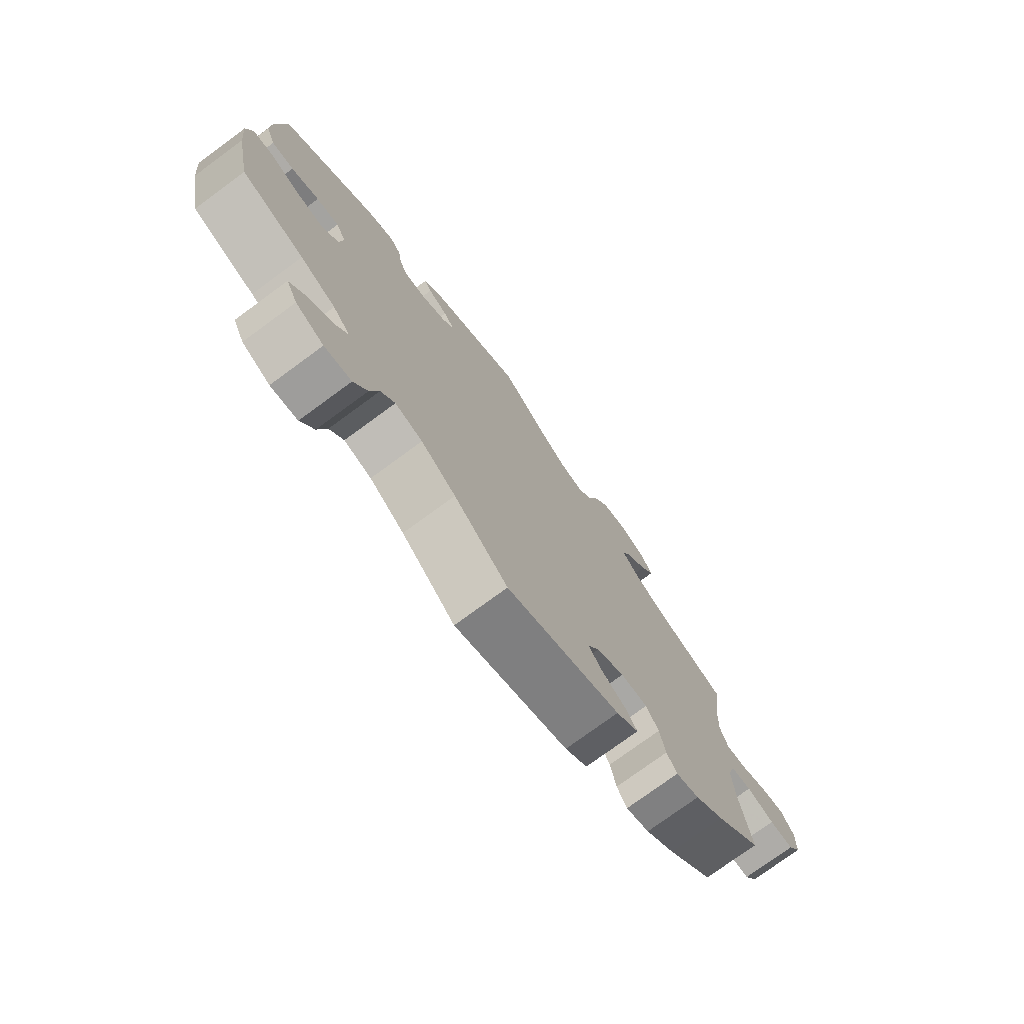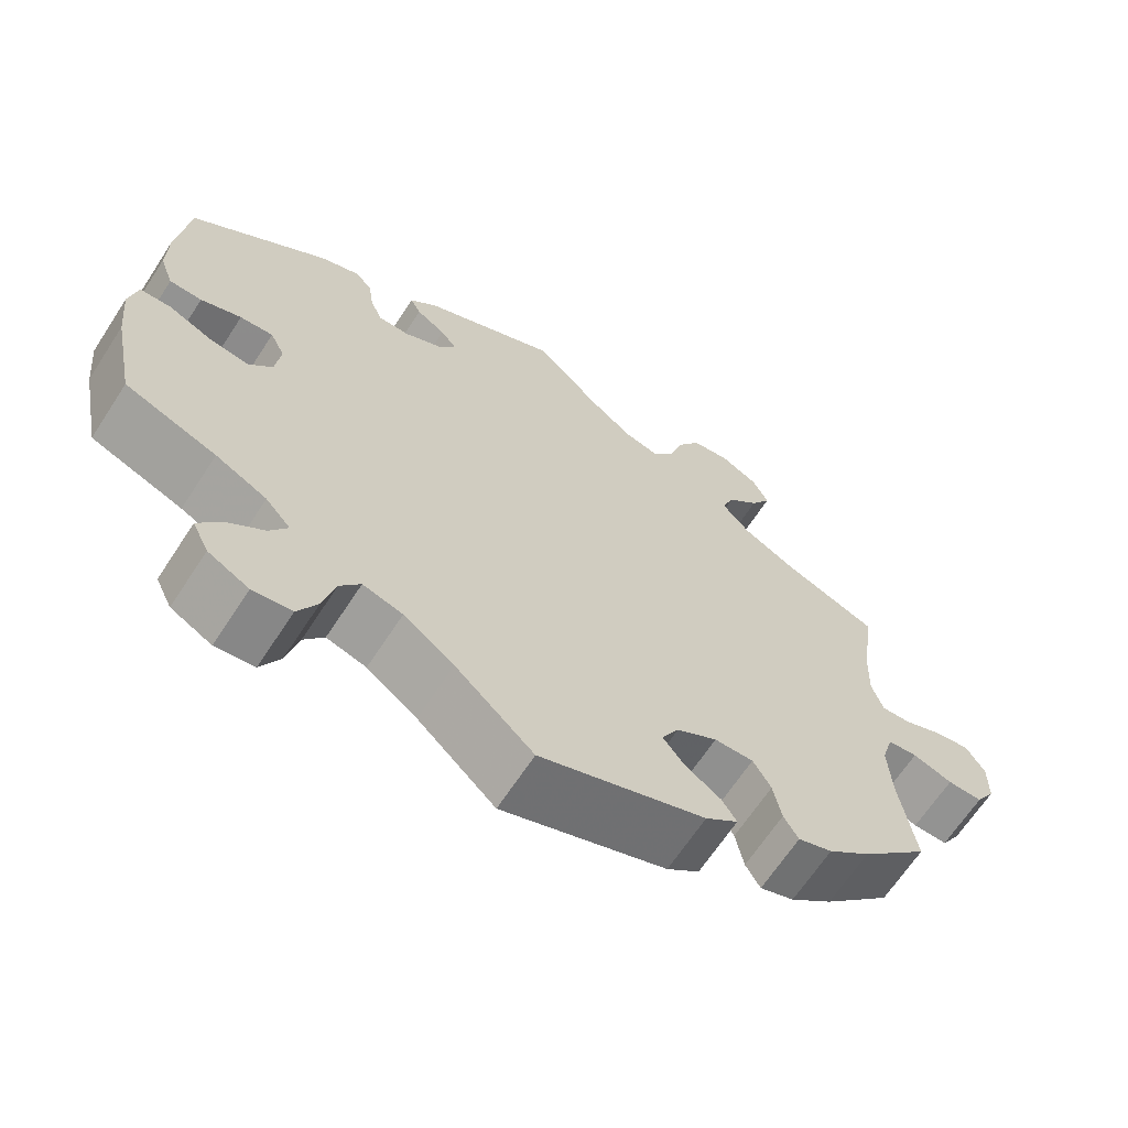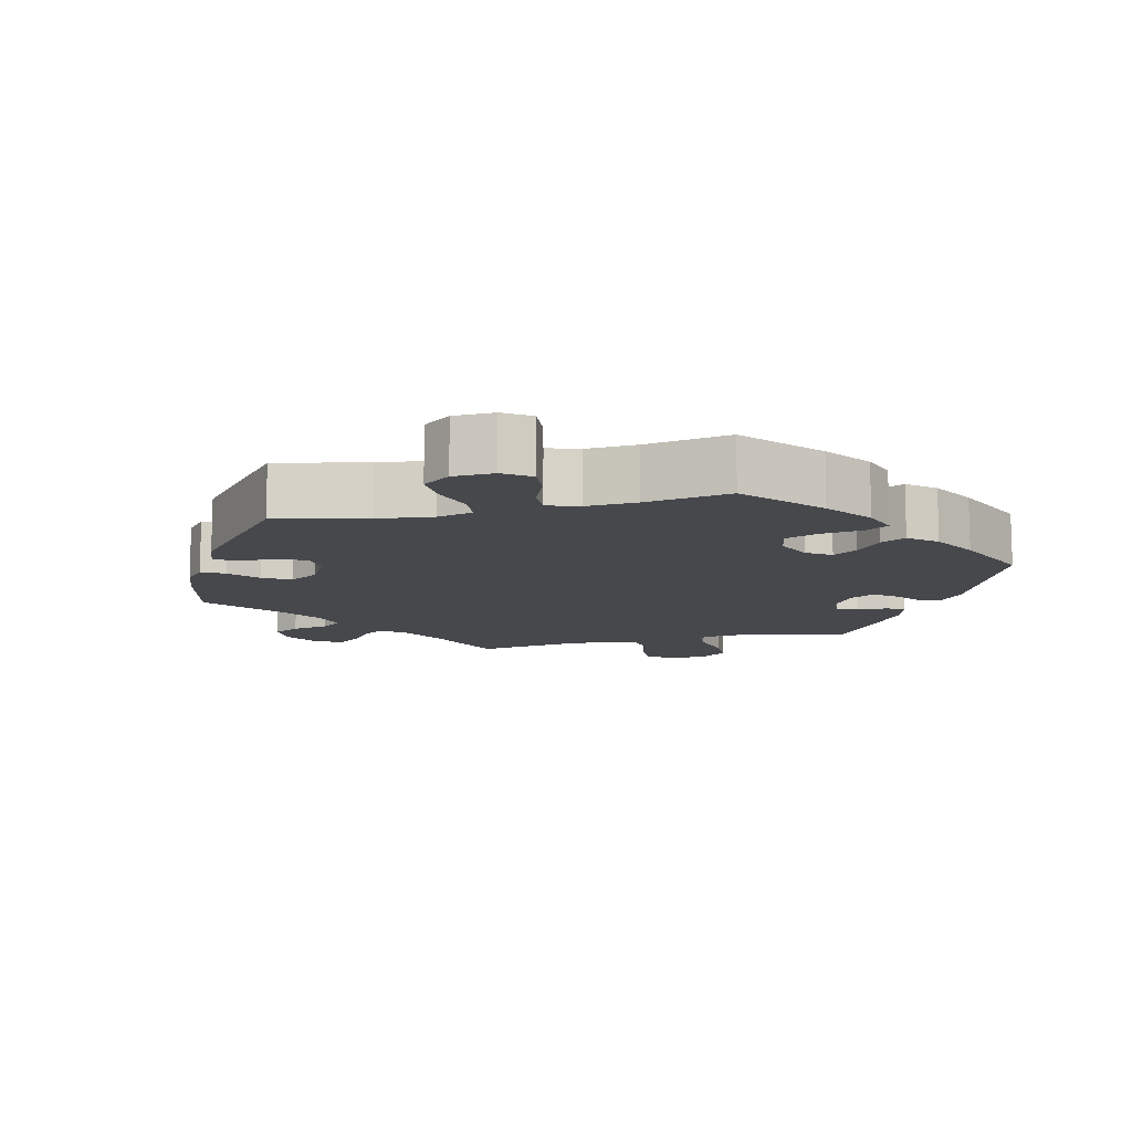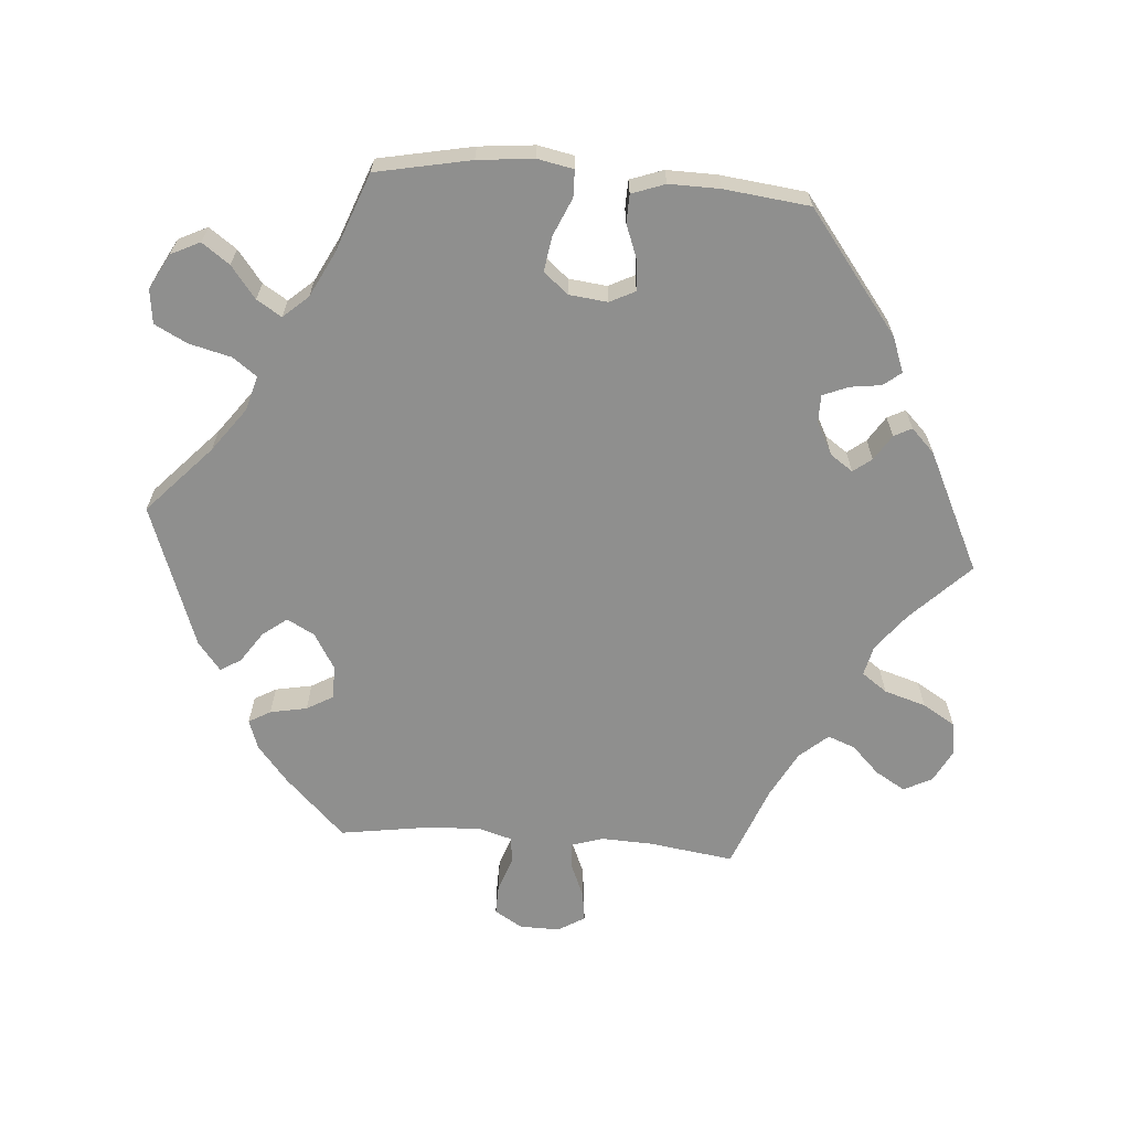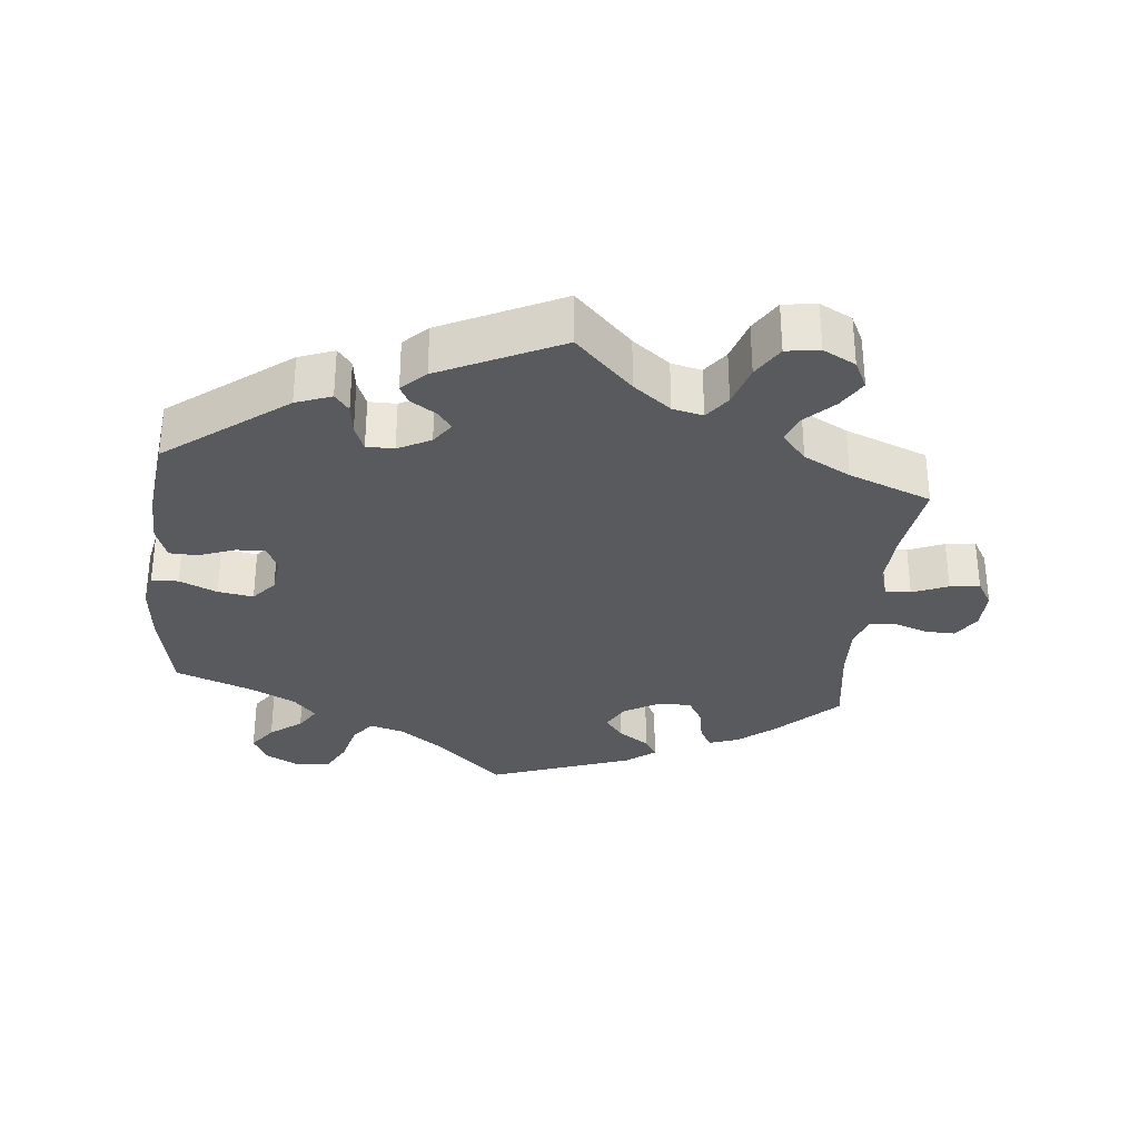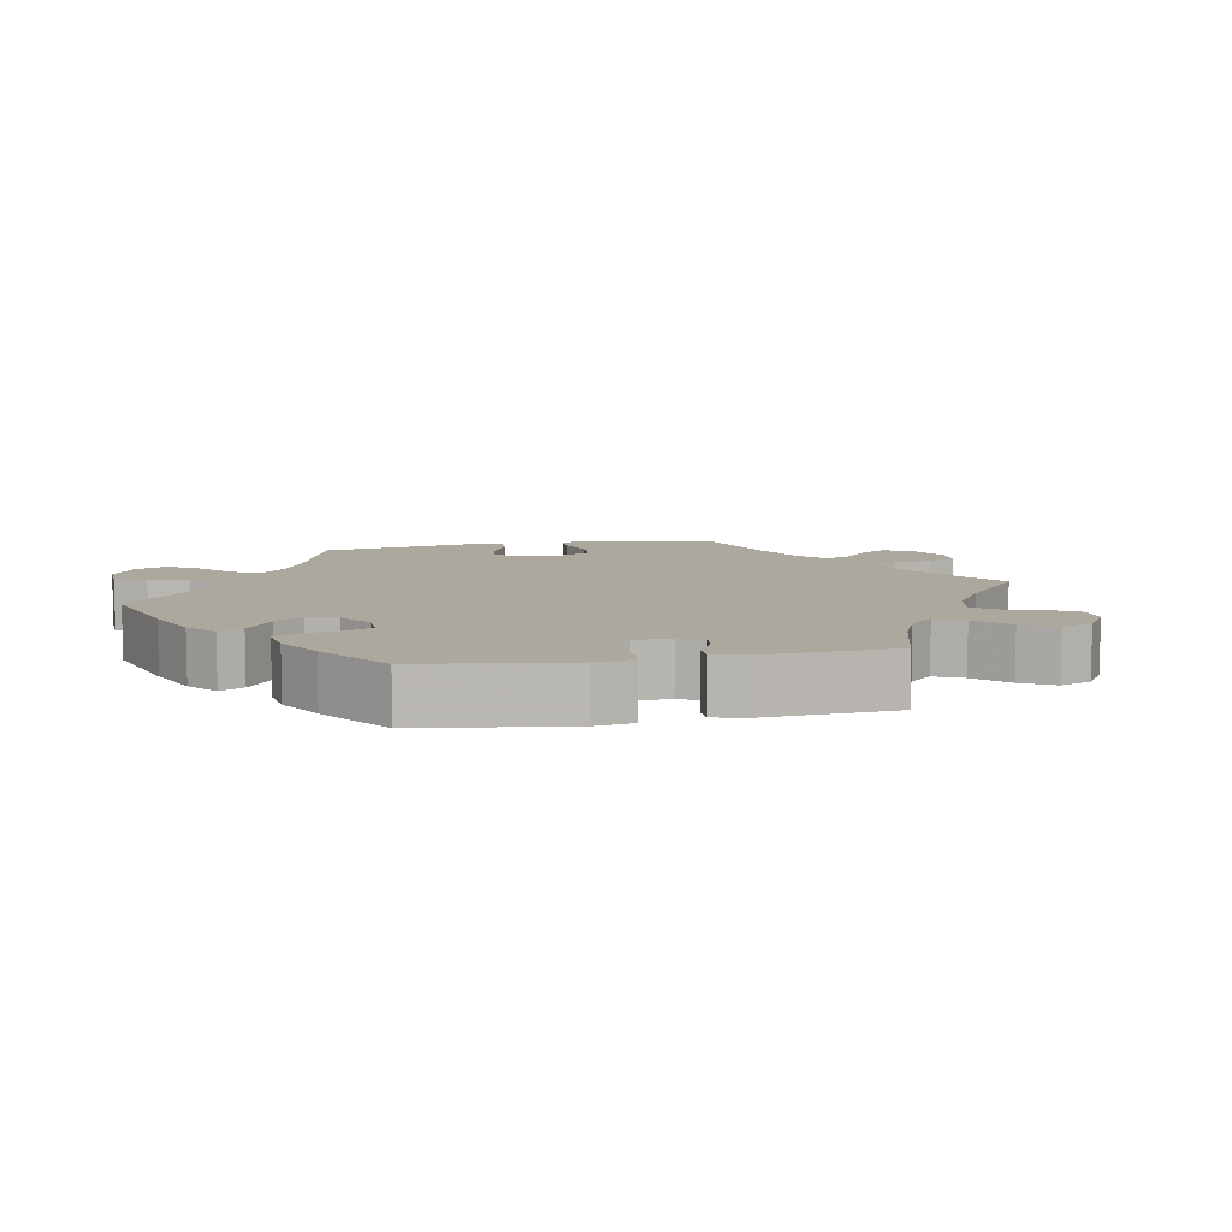
<metadata>
{"format":"obj","ext":"obj","renderer":"f3d","projection":"perspective","resolution":1024,"background":"white","views":[{"elev":-75.9,"azim":-53.7,"up":"+Z"},{"elev":-66.0,"azim":-33.1,"up":"+Z"},{"elev":-11.4,"azim":-136.4,"up":"+Y"},{"elev":-65.2,"azim":-94.5,"up":"+Y"},{"elev":-31.5,"azim":-6.1,"up":"+Y"},{"elev":8.6,"azim":-40.5,"up":"+Y"}]}
</metadata>
<code>
v 0.081 0.07 0.497
v 0.134 0.07 0.456
v 0.177 0.07 0.446
v 0.203 0.07 0.482
v 0.221 0.07 0.541
v 0.249 0.07 0.587
v 0.296 0.07 0.594
v 0.342 0.07 0.57
v 0.362 0.07 0.53
v 0.337 0.07 0.488
v 0.298 0.07 0.449
v 0.283 0.07 0.41
v 0.318 0.07 0.37
v 0.384 0.07 0.335
v 0.501 0.07 0.29
v 0.484 0.07 0.17
v 0.481 0.07 0.097
v 0.495 0.07 0.053
v 0.531 0.07 0.055
v 0.581 0.07 0.076
v 0.623 0.07 0.082
v 0.646 0.07 0.044
v 0.645 0.07 -0.013
v 0.621 0.07 -0.052
v 0.578 0.07 -0.051
v 0.529 0.07 -0.034
v 0.492 0.07 -0.038
v 0.478 0.07 -0.087
v 0.482 0.07 -0.163
v 0.501 0.07 -0.288
v 0.418 0.07 -0.372
v 0.366 0.07 -0.415
v 0.324 0.07 -0.43
v 0.306 0.07 -0.399
v 0.296 0.07 -0.347
v 0.274 0.07 -0.309
v 0.226 0.07 -0.31
v 0.176 0.07 -0.34
v 0.155 0.07 -0.379
v 0.181 0.07 -0.413
v 0.225 0.07 -0.443
v 0.243 0.07 -0.472
v 0.203 0.07 -0.504
v 0 0.07 -0.578
v -0.096 0.07 -0.489
v -0.158 0.07 -0.443
v -0.207 0.07 -0.429
v -0.232 0.07 -0.463
v -0.247 0.07 -0.523
v -0.271 0.07 -0.569
v -0.319 0.07 -0.575
v -0.369 0.07 -0.548
v -0.389 0.07 -0.507
v -0.361 0.07 -0.468
v -0.316 0.07 -0.433
v -0.294 0.07 -0.398
v -0.325 0.07 -0.363
v -0.388 0.07 -0.331
v -0.5 0.07 -0.289
v -0.527 0.07 -0.155
v -0.535 0.07 -0.076
v -0.525 0.07 -0.025
v -0.487 0.07 -0.024
v -0.434 0.07 -0.047
v -0.384 0.07 -0.055
v -0.355 0.07 -0.02
v -0.349 0.07 0.034
v -0.367 0.07 0.07
v -0.408 0.07 0.067
v -0.458 0.07 0.048
v -0.498 0.07 0.049
v -0.515 0.07 0.096
v -0.514 0.07 0.168
v -0.5 0.07 0.289
v -0.331 0.07 0.419
v -0.281 0.07 0.438
v -0.261 0.07 0.413
v -0.255 0.07 0.369
v -0.24 0.07 0.333
v -0.201 0.07 0.333
v -0.155 0.07 0.357
v -0.133 0.07 0.389
v -0.153 0.07 0.415
v -0.189 0.07 0.438
v -0.202 0.07 0.463
v -0.169 0.07 0.496
v 0 0.07 0.578
v 0.081 0 0.497
v 0.134 0 0.456
v 0.177 0 0.446
v 0.203 0 0.482
v 0.221 0 0.541
v 0.249 0 0.587
v 0.296 0 0.594
v 0.342 0 0.57
v 0.362 0 0.53
v 0.337 0 0.488
v 0.298 0 0.449
v 0.283 0 0.41
v 0.318 0 0.37
v 0.384 0 0.335
v 0.501 0 0.29
v 0.484 0 0.17
v 0.481 0 0.097
v 0.495 0 0.053
v 0.531 0 0.055
v 0.581 0 0.076
v 0.623 0 0.082
v 0.646 0 0.044
v 0.645 0 -0.013
v 0.621 0 -0.052
v 0.578 0 -0.051
v 0.529 0 -0.034
v 0.492 0 -0.038
v 0.478 0 -0.087
v 0.482 0 -0.163
v 0.501 0 -0.288
v 0.418 0 -0.372
v 0.366 0 -0.415
v 0.324 0 -0.43
v 0.306 0 -0.399
v 0.296 0 -0.347
v 0.274 0 -0.309
v 0.226 0 -0.31
v 0.176 0 -0.34
v 0.155 0 -0.379
v 0.181 0 -0.413
v 0.225 0 -0.443
v 0.243 0 -0.472
v 0.203 0 -0.504
v 0 0 -0.578
v -0.096 0 -0.489
v -0.158 0 -0.443
v -0.207 0 -0.429
v -0.232 0 -0.463
v -0.247 0 -0.523
v -0.271 0 -0.569
v -0.319 0 -0.575
v -0.369 0 -0.548
v -0.389 0 -0.507
v -0.361 0 -0.468
v -0.316 0 -0.433
v -0.294 0 -0.398
v -0.325 0 -0.363
v -0.388 0 -0.331
v -0.5 0 -0.289
v -0.527 0 -0.155
v -0.535 0 -0.076
v -0.525 0 -0.025
v -0.487 0 -0.024
v -0.434 0 -0.047
v -0.384 0 -0.055
v -0.355 0 -0.02
v -0.349 0 0.034
v -0.367 0 0.07
v -0.408 0 0.067
v -0.458 0 0.048
v -0.498 0 0.049
v -0.515 0 0.096
v -0.514 0 0.168
v -0.5 0 0.289
v -0.331 0 0.419
v -0.281 0 0.438
v -0.261 0 0.413
v -0.255 0 0.369
v -0.24 0 0.333
v -0.201 0 0.333
v -0.155 0 0.357
v -0.133 0 0.389
v -0.153 0 0.415
v -0.189 0 0.438
v -0.202 0 0.463
v -0.169 0 0.496
v 0 0 0.578
f 86 87 1
f 83 84 85 86
f 82 83 86 1
f 81 82 1 2
f 80 81 2 3
f 75 76 77 78
f 75 78 79
f 74 75 79
f 73 74 79 80
f 69 70 71 72
f 68 69 72 73
f 61 62 63 64
f 61 64 65
f 58 59 60 61
f 57 58 61 65
f 56 57 65 66
f 52 53 54 55
f 52 55 56
f 51 52 56
f 48 49 50 51
f 47 48 51 56
f 46 47 56 66
f 42 43 44 45
f 40 41 42 45
f 39 40 45 46
f 38 39 46 66
f 32 33 34 35
f 32 35 36
f 29 30 31 32
f 28 29 32 36
f 27 28 36 37
f 23 24 25 26
f 23 26 27
f 22 23 27
f 19 20 21 22
f 18 19 22 27
f 17 18 27 37
f 14 15 16
f 13 14 16 17
f 12 13 17 37
f 8 9 10 11
f 8 11 12
f 7 8 12
f 4 5 6 7
f 3 4 7 12
f 68 73 80 3
f 37 38 66 67
f 37 67 68
f 3 12 37 68
f 88 174 173
f 173 172 171 170
f 88 173 170 169
f 89 88 169 168
f 90 89 168 167
f 165 164 163 162
f 166 165 162
f 166 162 161
f 167 166 161 160
f 159 158 157 156
f 160 159 156 155
f 151 150 149 148
f 152 151 148
f 148 147 146 145
f 152 148 145 144
f 153 152 144 143
f 142 141 140 139
f 143 142 139
f 143 139 138
f 138 137 136 135
f 143 138 135 134
f 153 143 134 133
f 132 131 130 129
f 132 129 128 127
f 133 132 127 126
f 153 133 126 125
f 122 121 120 119
f 123 122 119
f 119 118 117 116
f 123 119 116 115
f 124 123 115 114
f 113 112 111 110
f 114 113 110
f 114 110 109
f 109 108 107 106
f 114 109 106 105
f 124 114 105 104
f 103 102 101
f 104 103 101 100
f 124 104 100 99
f 98 97 96 95
f 99 98 95
f 99 95 94
f 94 93 92 91
f 99 94 91 90
f 90 167 160 155
f 154 153 125 124
f 155 154 124
f 155 124 99 90
f 1 88 89 2
f 2 89 90 3
f 3 90 91 4
f 4 91 92 5
f 5 92 93 6
f 6 93 94 7
f 7 94 95 8
f 8 95 96 9
f 9 96 97 10
f 10 97 98 11
f 11 98 99 12
f 12 99 100 13
f 13 100 101 14
f 14 101 102 15
f 15 102 103 16
f 16 103 104 17
f 17 104 105 18
f 18 105 106 19
f 19 106 107 20
f 20 107 108 21
f 21 108 109 22
f 22 109 110 23
f 23 110 111 24
f 24 111 112 25
f 25 112 113 26
f 26 113 114 27
f 27 114 115 28
f 28 115 116 29
f 29 116 117 30
f 30 117 118 31
f 31 118 119 32
f 32 119 120 33
f 33 120 121 34
f 34 121 122 35
f 35 122 123 36
f 36 123 124 37
f 37 124 125 38
f 38 125 126 39
f 39 126 127 40
f 40 127 128 41
f 41 128 129 42
f 42 129 130 43
f 43 130 131 44
f 44 131 132 45
f 45 132 133 46
f 46 133 134 47
f 47 134 135 48
f 48 135 136 49
f 49 136 137 50
f 50 137 138 51
f 51 138 139 52
f 52 139 140 53
f 53 140 141 54
f 54 141 142 55
f 55 142 143 56
f 56 143 144 57
f 57 144 145 58
f 58 145 146 59
f 59 146 147 60
f 60 147 148 61
f 61 148 149 62
f 62 149 150 63
f 63 150 151 64
f 64 151 152 65
f 65 152 153 66
f 66 153 154 67
f 67 154 155 68
f 68 155 156 69
f 69 156 157 70
f 70 157 158 71
f 71 158 159 72
f 72 159 160 73
f 73 160 161 74
f 74 161 162 75
f 75 162 163 76
f 76 163 164 77
f 77 164 165 78
f 78 165 166 79
f 79 166 167 80
f 80 167 168 81
f 81 168 169 82
f 82 169 170 83
f 83 170 171 84
f 84 171 172 85
f 85 172 173 86
f 86 173 174 87
f 87 174 88 1

</code>
